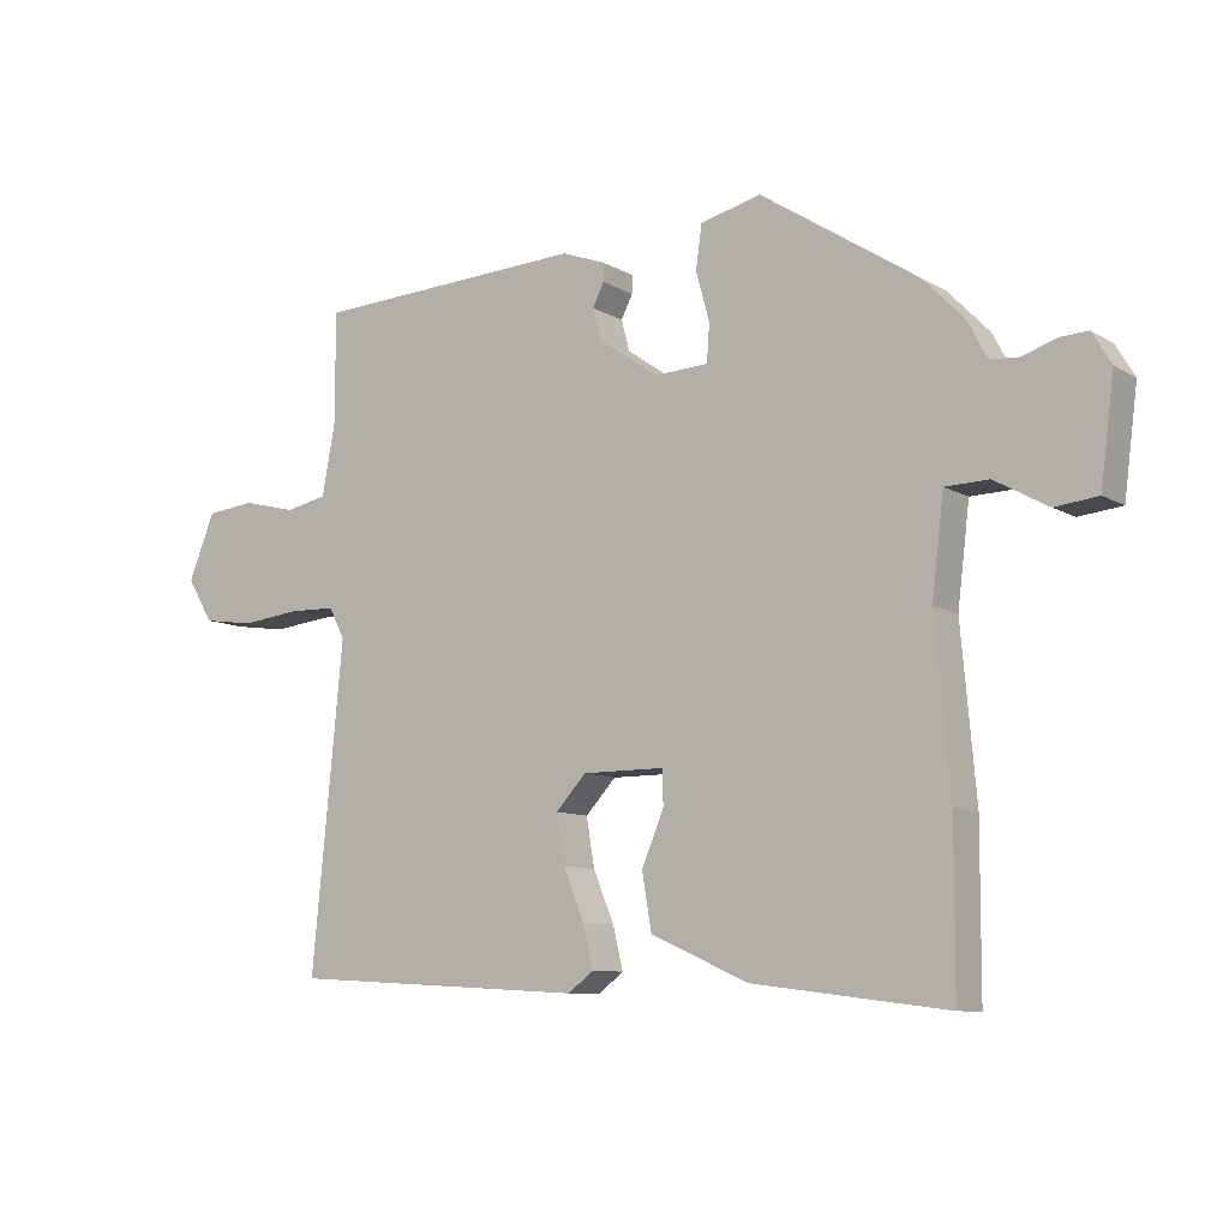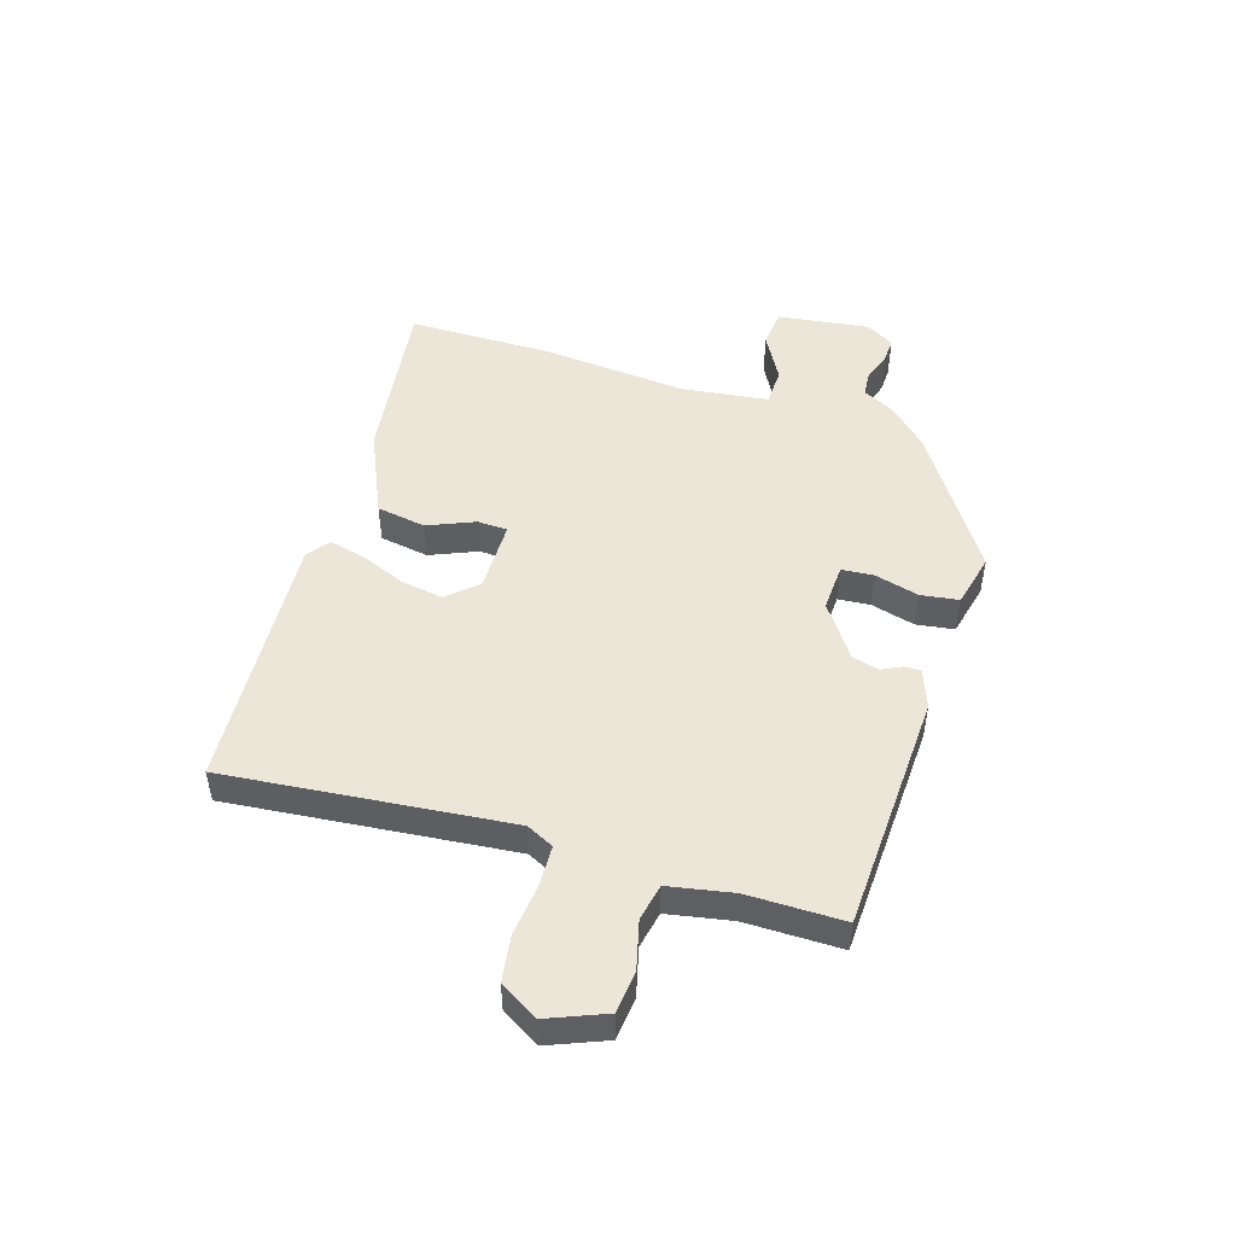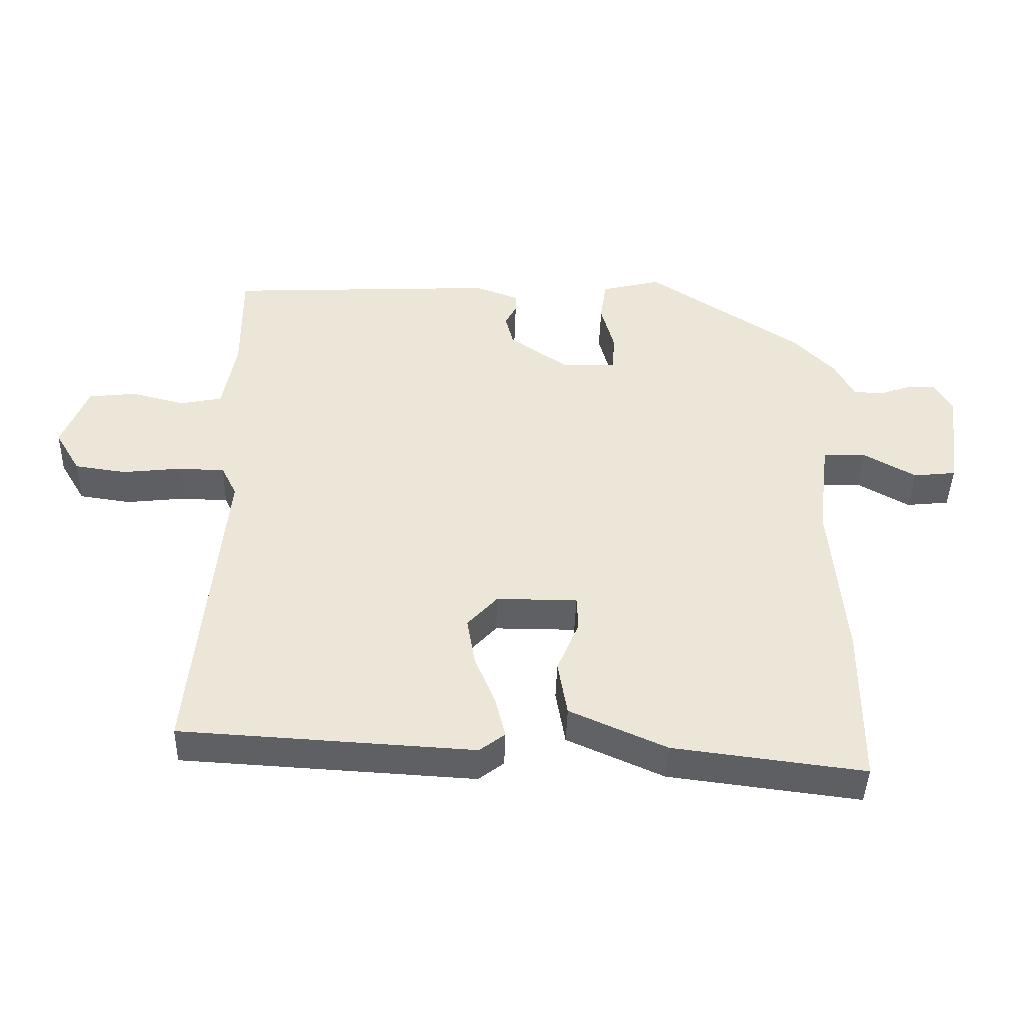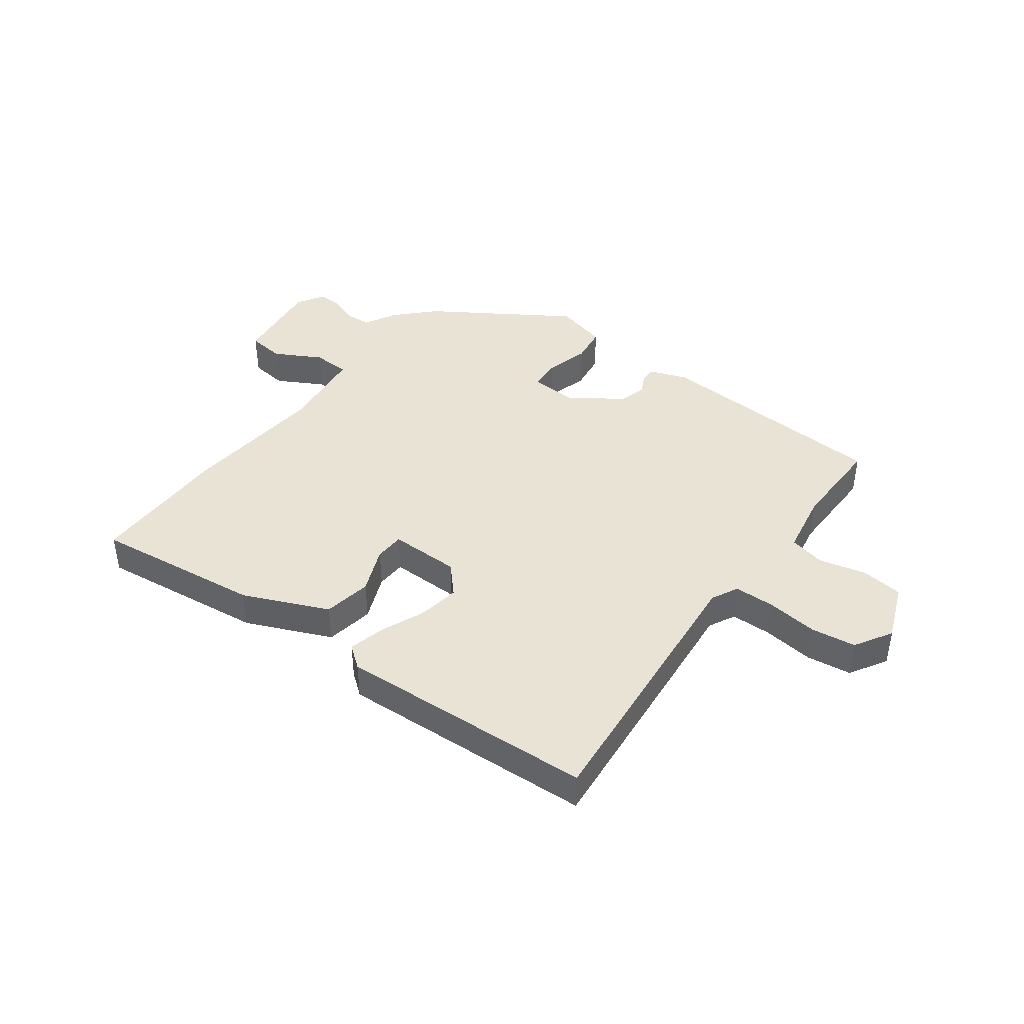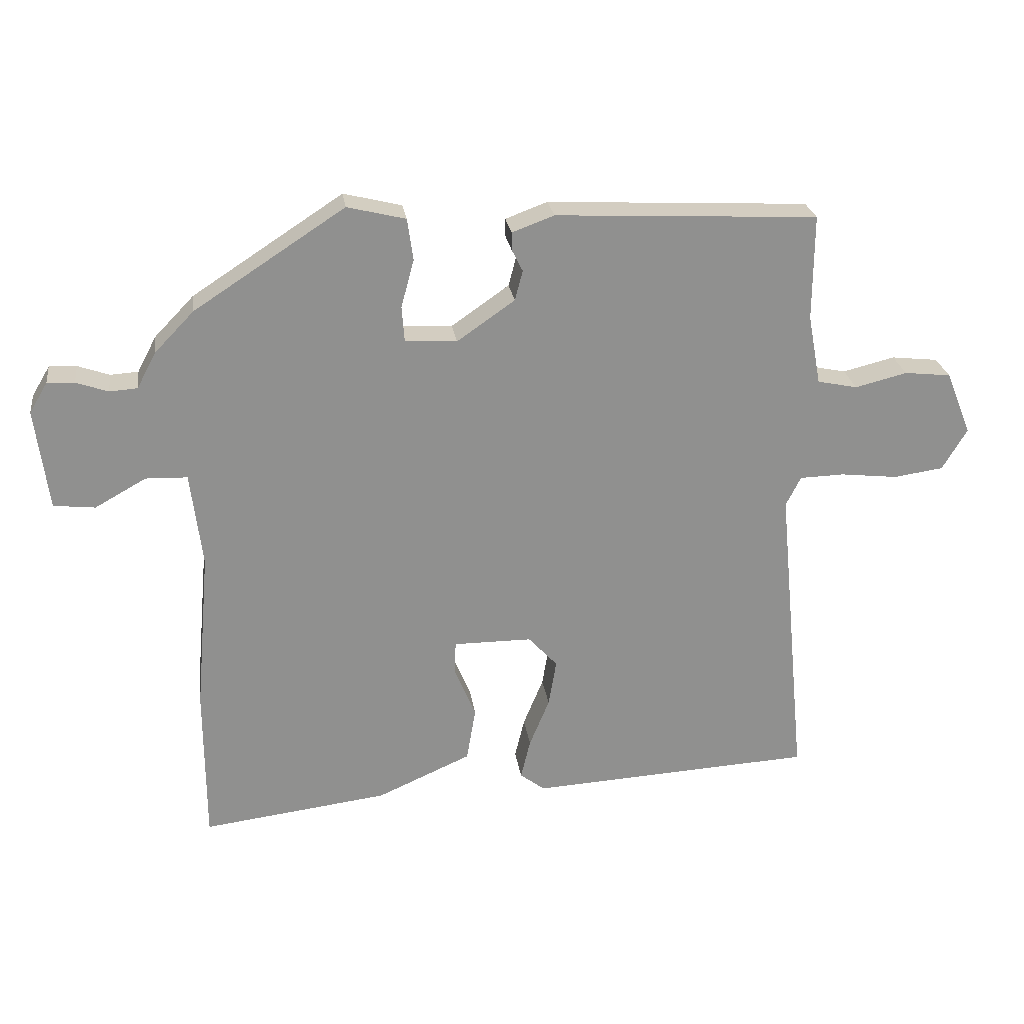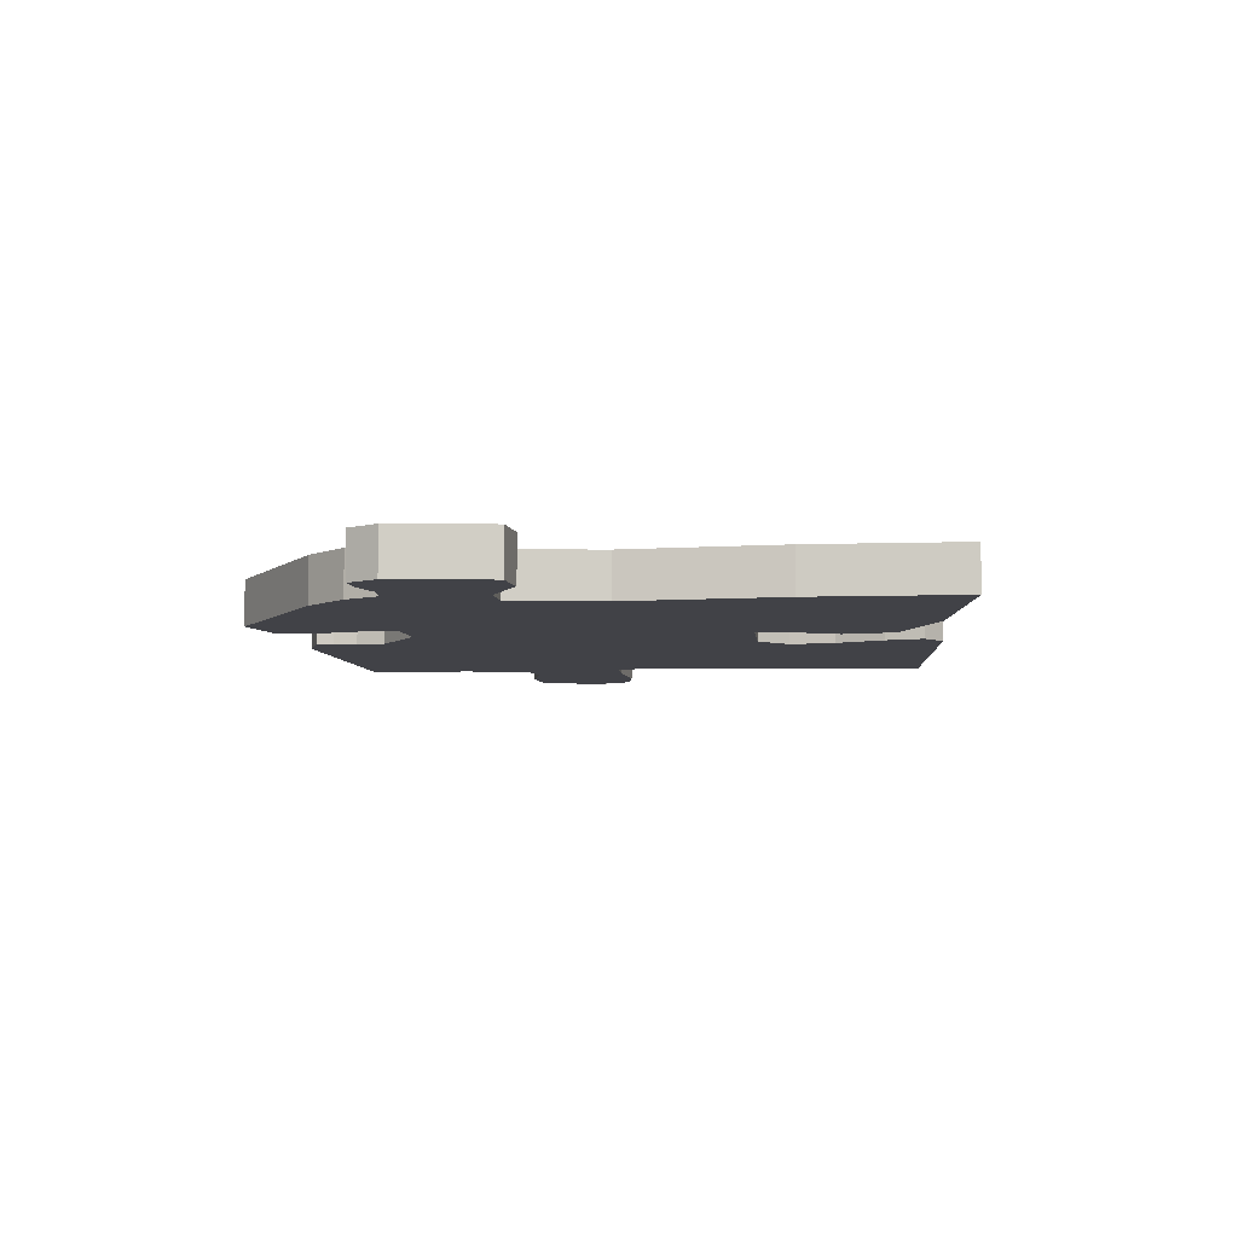
<metadata>
{"format":"obj","ext":"obj","renderer":"f3d","projection":"perspective","resolution":1024,"background":"white","views":[{"elev":-9.2,"azim":34.0,"up":"+Z"},{"elev":49.1,"azim":-72.9,"up":"+Y"},{"elev":-43.0,"azim":-1.6,"up":"+Z"},{"elev":42.1,"azim":-143.1,"up":"+Y"},{"elev":24.8,"azim":172.0,"up":"+Z"},{"elev":-6.8,"azim":95.7,"up":"+Y"}]}
</metadata>
<code>
v 0.472 0.07 0.331
v 0.533 0.07 0.268
v 0.562 0.07 0.213
v 0.605 0.07 0.21
v 0.654 0.07 0.227
v 0.696 0.07 0.229
v 0.724 0.07 0.182
v 0.704 0.07 0.027
v 0.64 0.07 0.02
v 0.561 0.07 0.064
v 0.497 0.07 0.062
v 0.479 0.07 -0.084
v 0.501 0.07 -0.331
v 0.5 0.07 -0.573
v 0.213 0.07 -0.537
v 0.068 0.07 -0.473
v 0.054 0.07 -0.39
v 0.087 0.07 -0.311
v 0.085 0.07 -0.26
v -0.036 0.07 -0.26
v -0.081 0.07 -0.309
v -0.069 0.07 -0.381
v -0.038 0.07 -0.456
v -0.023 0.07 -0.518
v -0.061 0.07 -0.547
v -0.5 0.07 -0.522
v -0.454 0.07 -0.045
v -0.477 0.07 0.001
v -0.546 0.07 0.003
v -0.634 0.07 -0.007
v -0.711 0.07 0.004
v -0.749 0.07 0.068
v -0.71 0.07 0.165
v -0.638 0.07 0.173
v -0.558 0.07 0.153
v -0.496 0.07 0.166
v -0.476 0.07 0.274
v -0.477 0.07 0.436
v -0.072 0.07 0.456
v -0.007 0.07 0.432
v -0.007 0.07 0.405
v -0.024 0.07 0.371
v -0.012 0.07 0.325
v 0.077 0.07 0.263
v 0.157 0.07 0.267
v 0.161 0.07 0.322
v 0.141 0.07 0.396
v 0.15 0.07 0.46
v 0.24 0.07 0.482
v 0.472 0 0.331
v 0.533 0 0.268
v 0.562 0 0.213
v 0.605 0 0.21
v 0.654 0 0.227
v 0.696 0 0.229
v 0.724 0 0.182
v 0.704 0 0.027
v 0.64 0 0.02
v 0.561 0 0.064
v 0.497 0 0.062
v 0.479 0 -0.084
v 0.501 0 -0.331
v 0.5 0 -0.573
v 0.213 0 -0.537
v 0.068 0 -0.473
v 0.054 0 -0.39
v 0.087 0 -0.311
v 0.085 0 -0.26
v -0.036 0 -0.26
v -0.081 0 -0.309
v -0.069 0 -0.381
v -0.038 0 -0.456
v -0.023 0 -0.518
v -0.061 0 -0.547
v -0.5 0 -0.522
v -0.454 0 -0.045
v -0.477 0 0.001
v -0.546 0 0.003
v -0.634 0 -0.007
v -0.711 0 0.004
v -0.749 0 0.068
v -0.71 0 0.165
v -0.638 0 0.173
v -0.558 0 0.153
v -0.496 0 0.166
v -0.476 0 0.274
v -0.477 0 0.436
v -0.072 0 0.456
v -0.007 0 0.432
v -0.007 0 0.405
v -0.024 0 0.371
v -0.012 0 0.325
v 0.077 0 0.263
v 0.157 0 0.267
v 0.161 0 0.322
v 0.141 0 0.396
v 0.15 0 0.46
v 0.24 0 0.482
f 1 2 3
f 49 1 3
f 48 49 3
f 47 48 3
f 46 47 3
f 45 46 3
f 44 45 3
f 40 41 42
f 39 40 42
f 38 39 42
f 37 38 42
f 36 37 42 43
f 33 34 35
f 32 33 35
f 31 32 35
f 30 31 35
f 29 30 35
f 28 29 35 36
f 36 43 44
f 28 36 44
f 27 28 44
f 25 26 27
f 24 25 27
f 23 24 27
f 22 23 27
f 16 17 18
f 15 16 18
f 14 15 18
f 13 14 18
f 12 13 18
f 11 12 18 19
f 8 9 10
f 7 8 10
f 6 7 10
f 5 6 10
f 4 5 10
f 3 4 10 11
f 11 19 20
f 3 11 20
f 44 3 20
f 21 22 27
f 20 21 27 44
f 52 51 50
f 52 50 98
f 52 98 97
f 52 97 96
f 52 96 95
f 52 95 94
f 52 94 93
f 91 90 89
f 91 89 88
f 91 88 87
f 91 87 86
f 92 91 86 85
f 84 83 82
f 84 82 81
f 84 81 80
f 84 80 79
f 84 79 78
f 85 84 78 77
f 93 92 85
f 93 85 77
f 93 77 76
f 76 75 74
f 76 74 73
f 76 73 72
f 76 72 71
f 67 66 65
f 67 65 64
f 67 64 63
f 67 63 62
f 67 62 61
f 68 67 61 60
f 59 58 57
f 59 57 56
f 59 56 55
f 59 55 54
f 59 54 53
f 60 59 53 52
f 69 68 60
f 69 60 52
f 69 52 93
f 76 71 70
f 93 76 70 69
f 1 50 51 2
f 2 51 52 3
f 3 52 53 4
f 4 53 54 5
f 5 54 55 6
f 6 55 56 7
f 7 56 57 8
f 8 57 58 9
f 9 58 59 10
f 10 59 60 11
f 11 60 61 12
f 12 61 62 13
f 13 62 63 14
f 14 63 64 15
f 15 64 65 16
f 16 65 66 17
f 17 66 67 18
f 18 67 68 19
f 19 68 69 20
f 20 69 70 21
f 21 70 71 22
f 22 71 72 23
f 23 72 73 24
f 24 73 74 25
f 25 74 75 26
f 26 75 76 27
f 27 76 77 28
f 28 77 78 29
f 29 78 79 30
f 30 79 80 31
f 31 80 81 32
f 32 81 82 33
f 33 82 83 34
f 34 83 84 35
f 35 84 85 36
f 36 85 86 37
f 37 86 87 38
f 38 87 88 39
f 39 88 89 40
f 40 89 90 41
f 41 90 91 42
f 42 91 92 43
f 43 92 93 44
f 44 93 94 45
f 45 94 95 46
f 46 95 96 47
f 47 96 97 48
f 48 97 98 49
f 49 98 50 1

</code>
